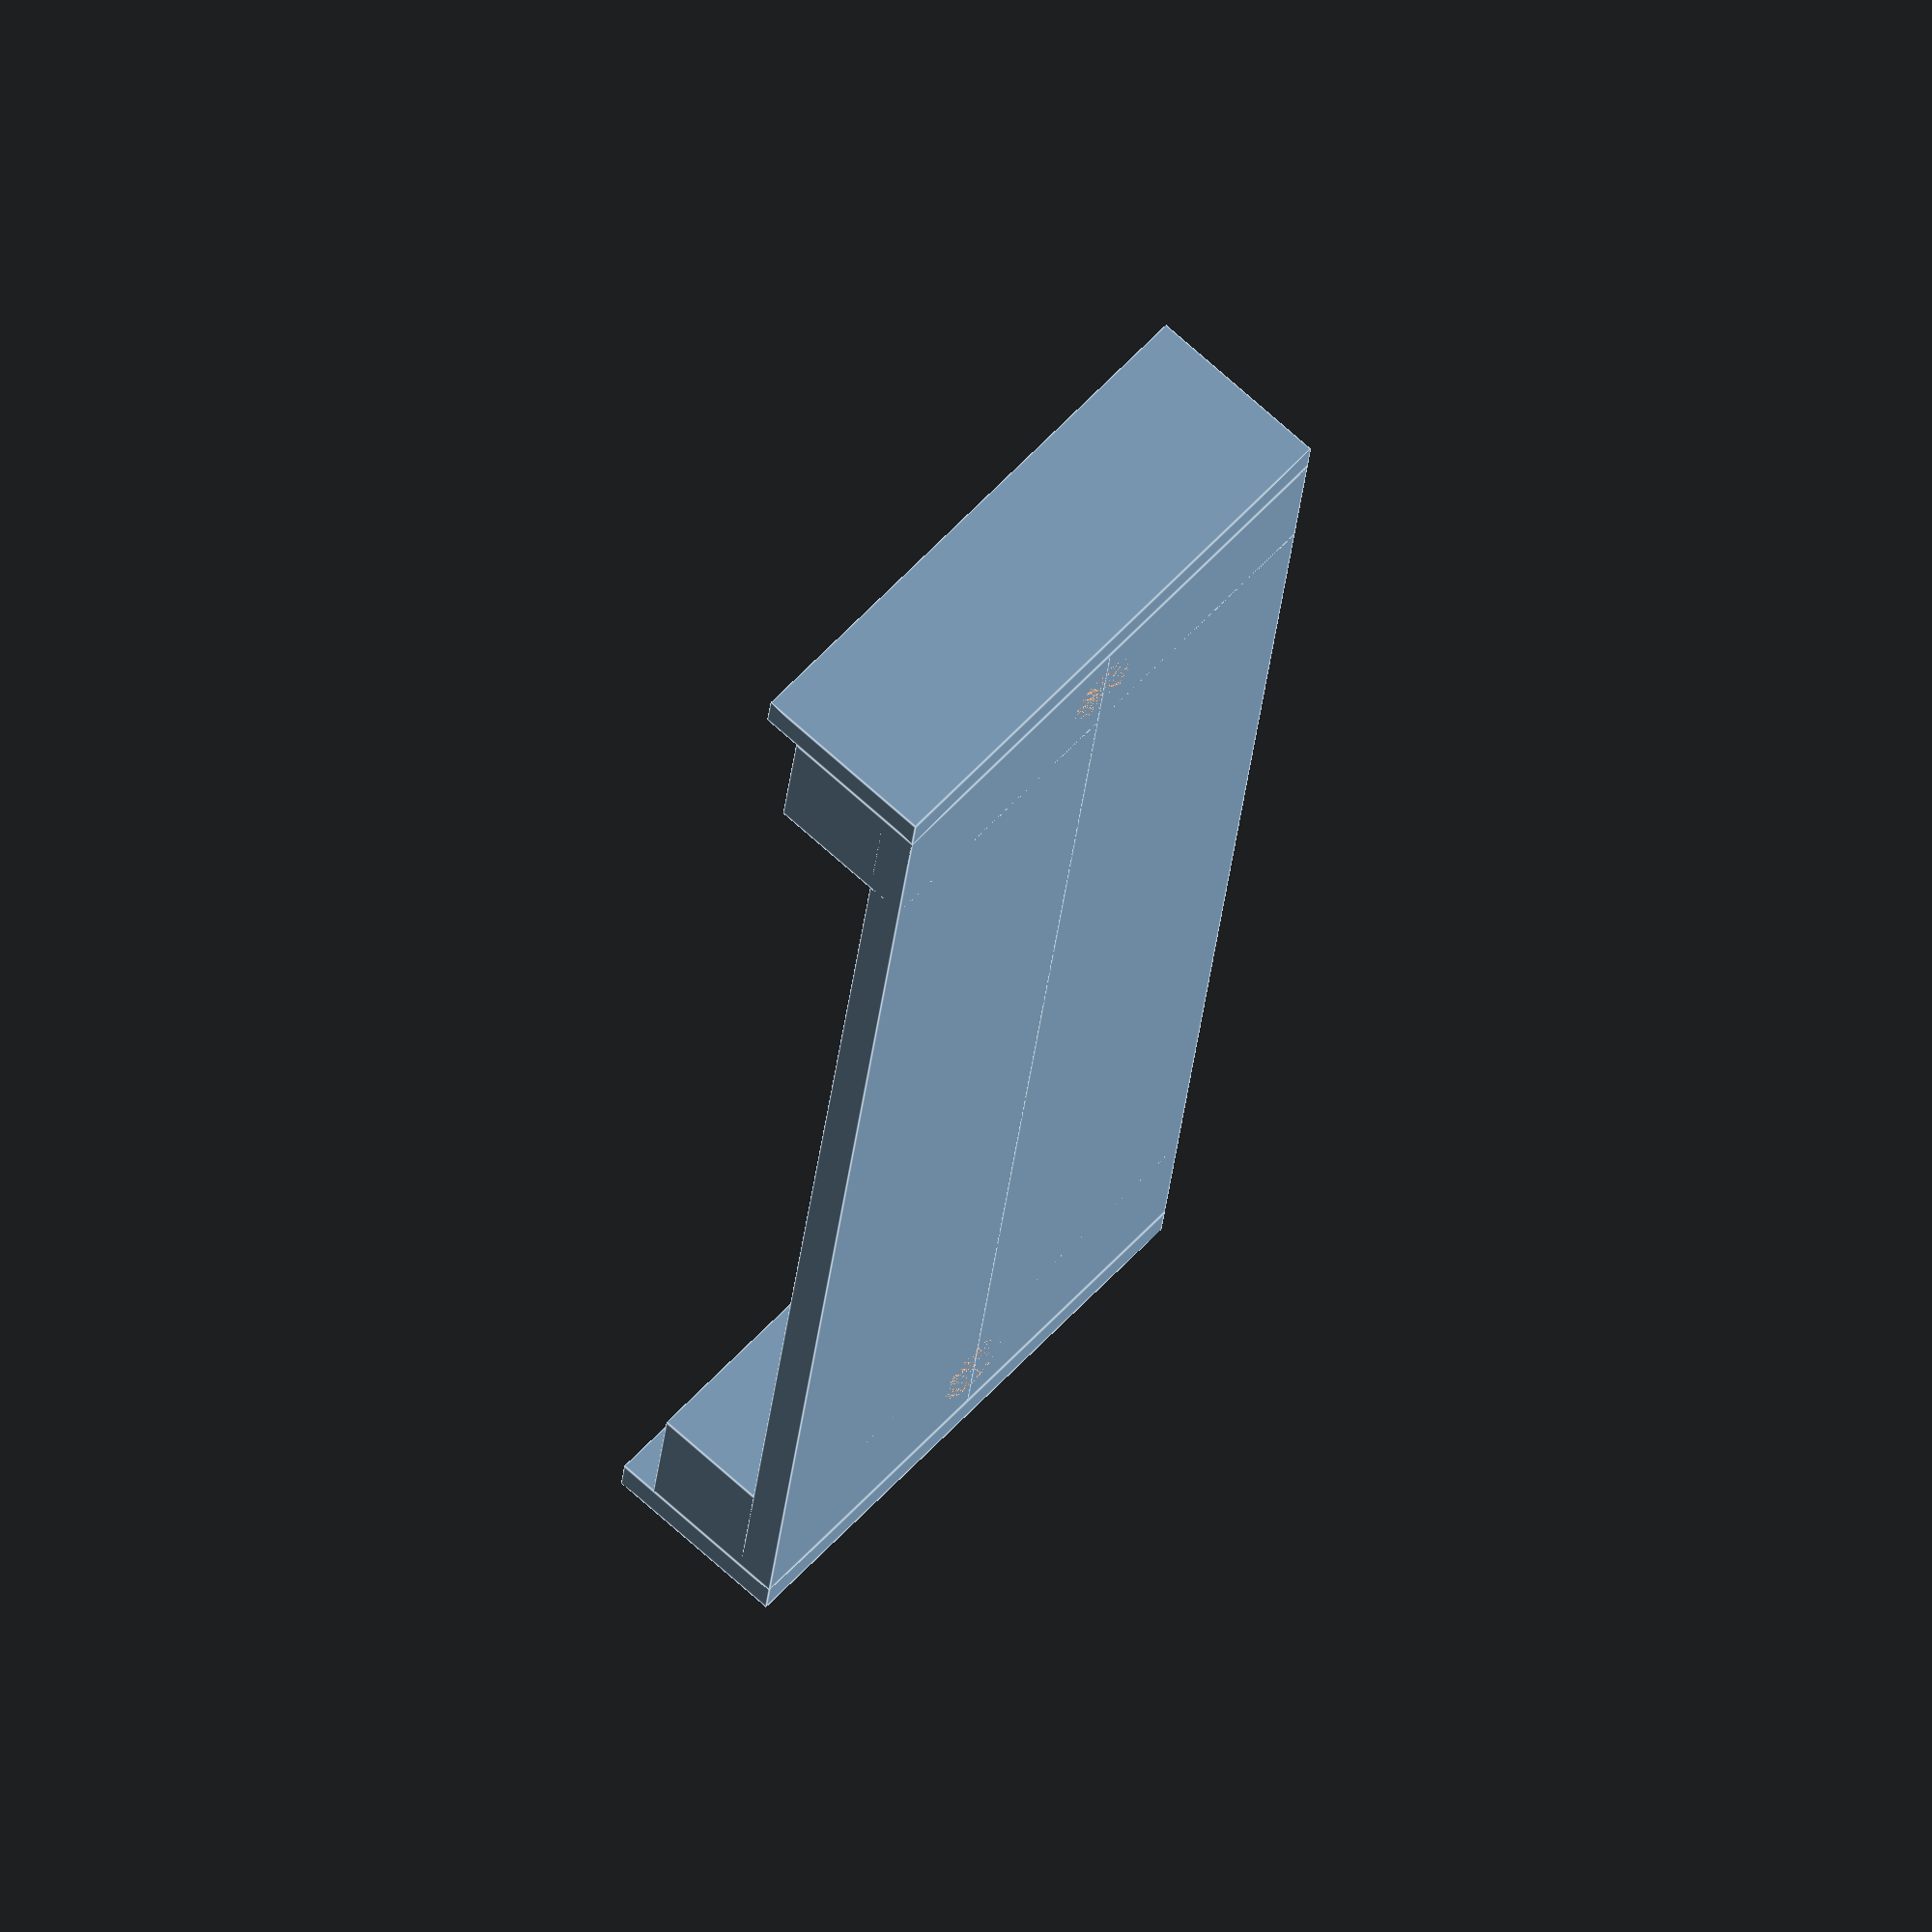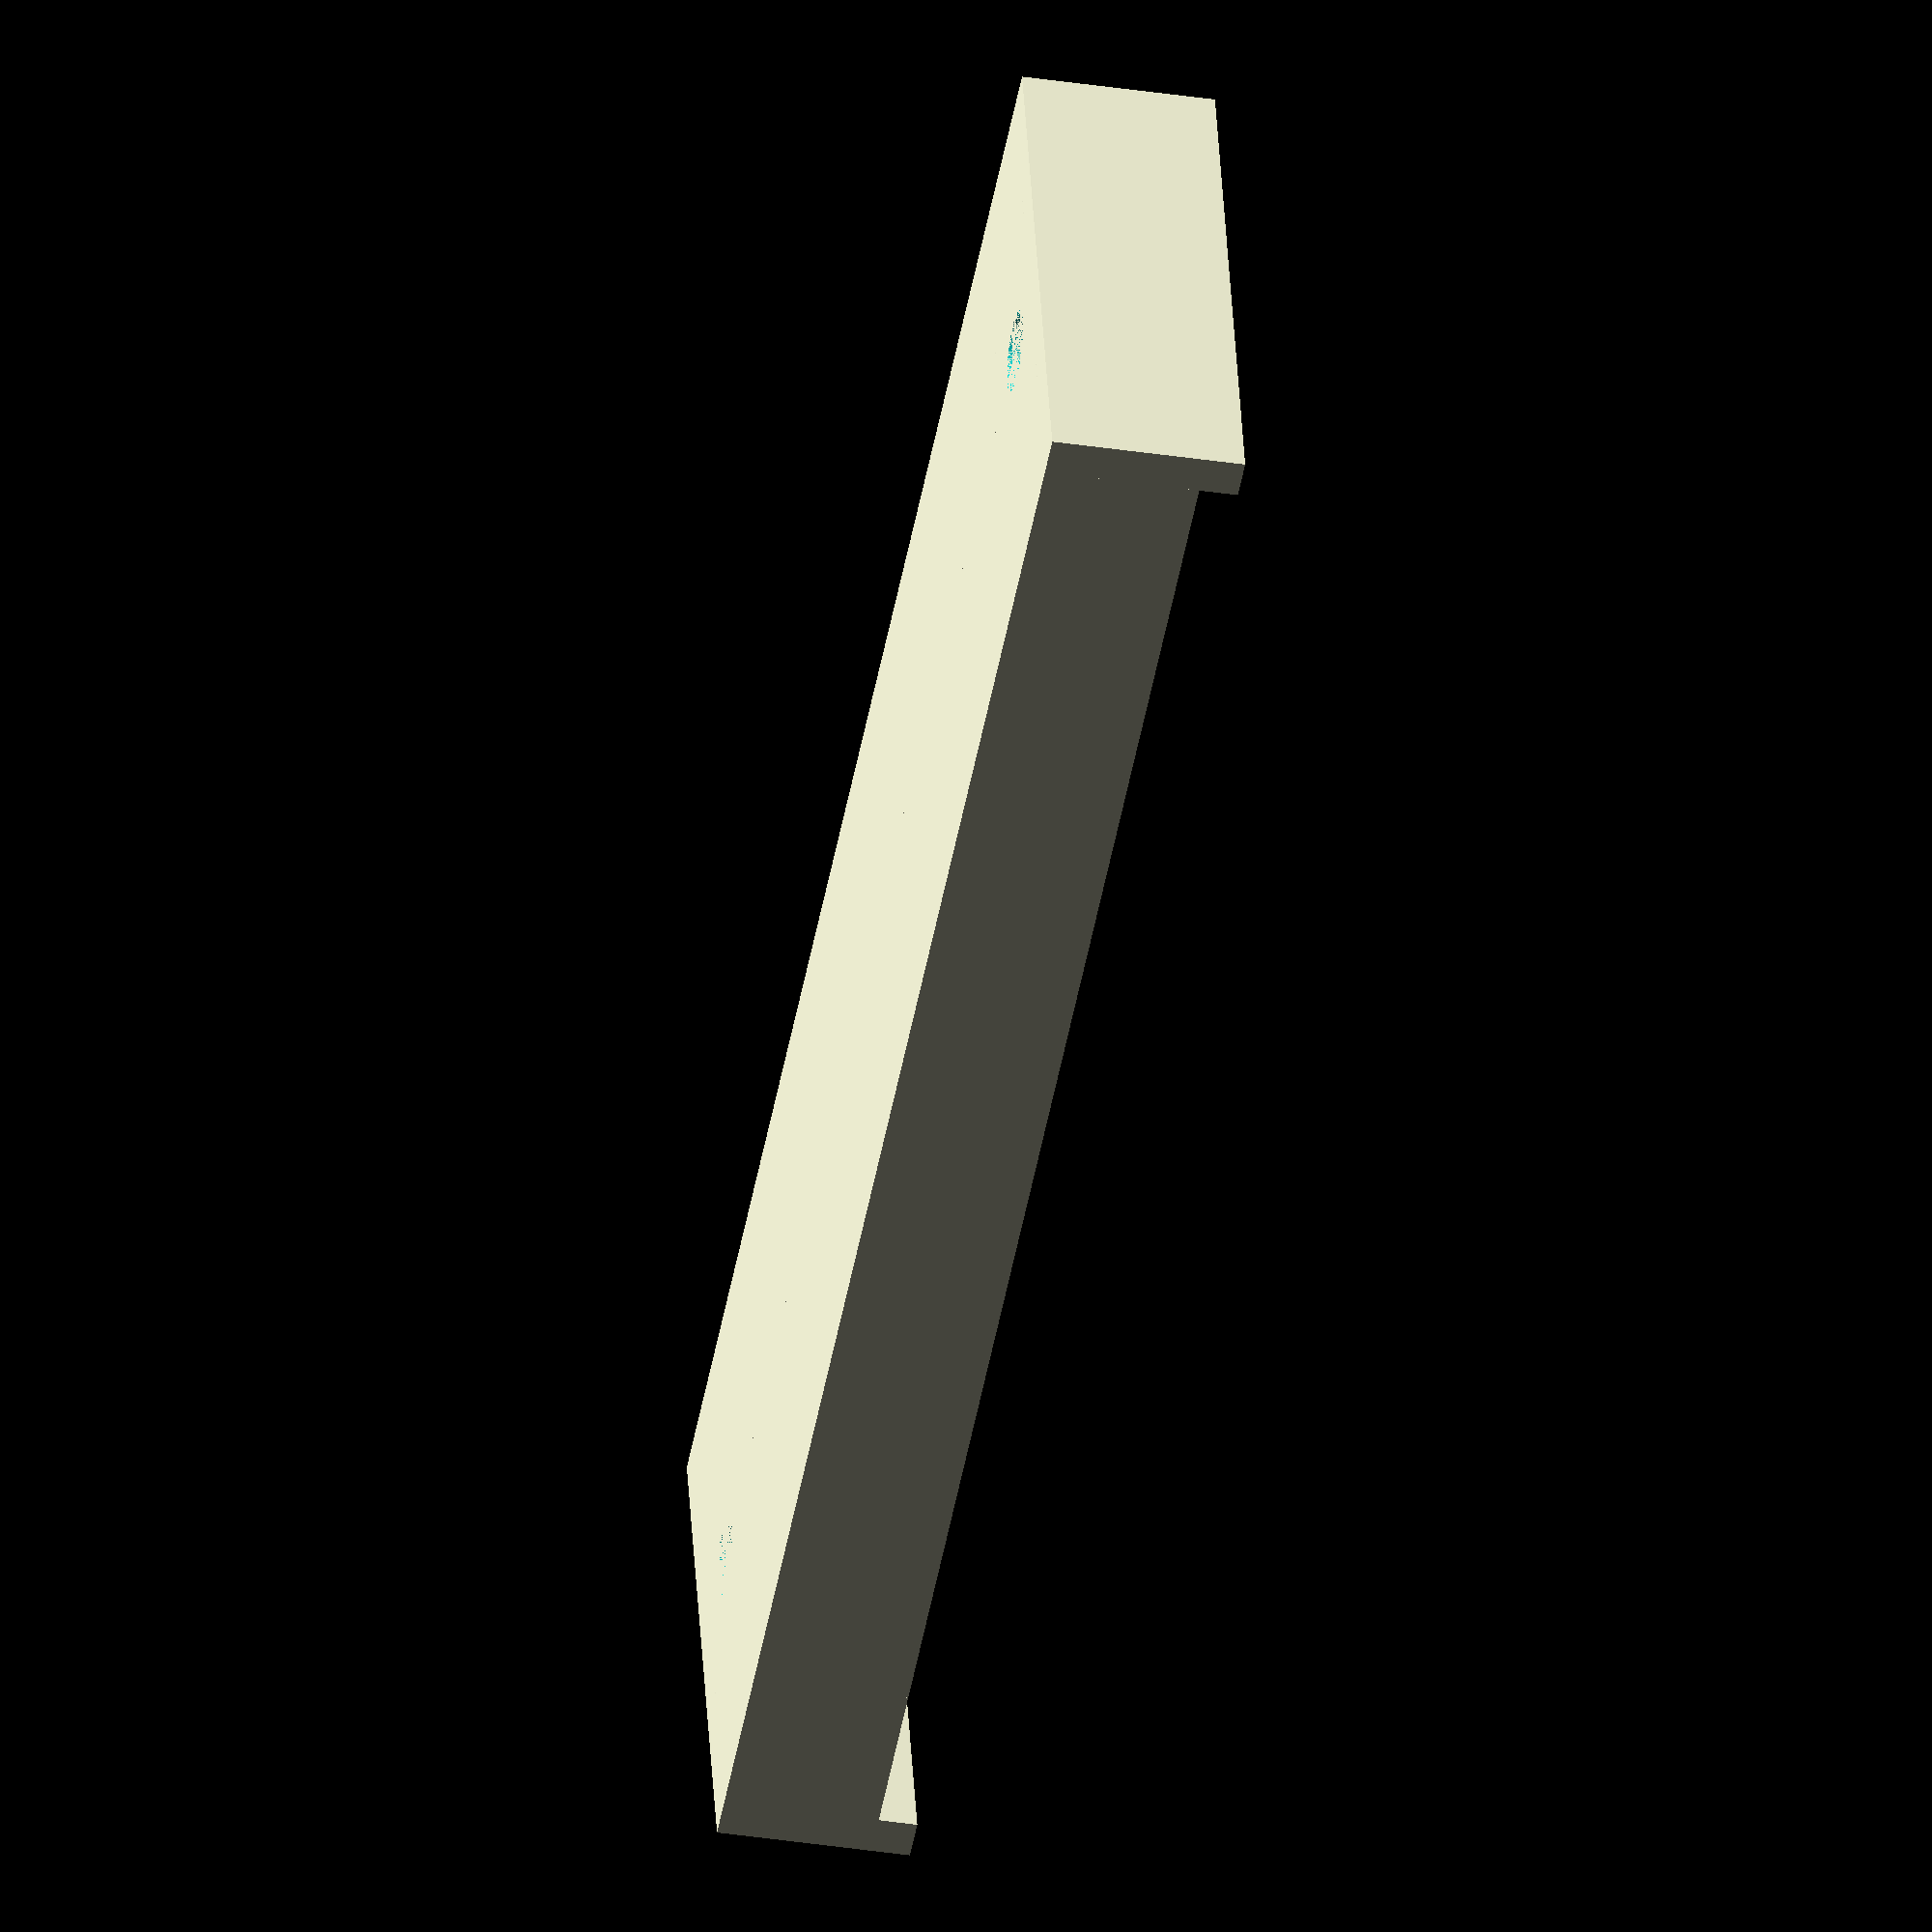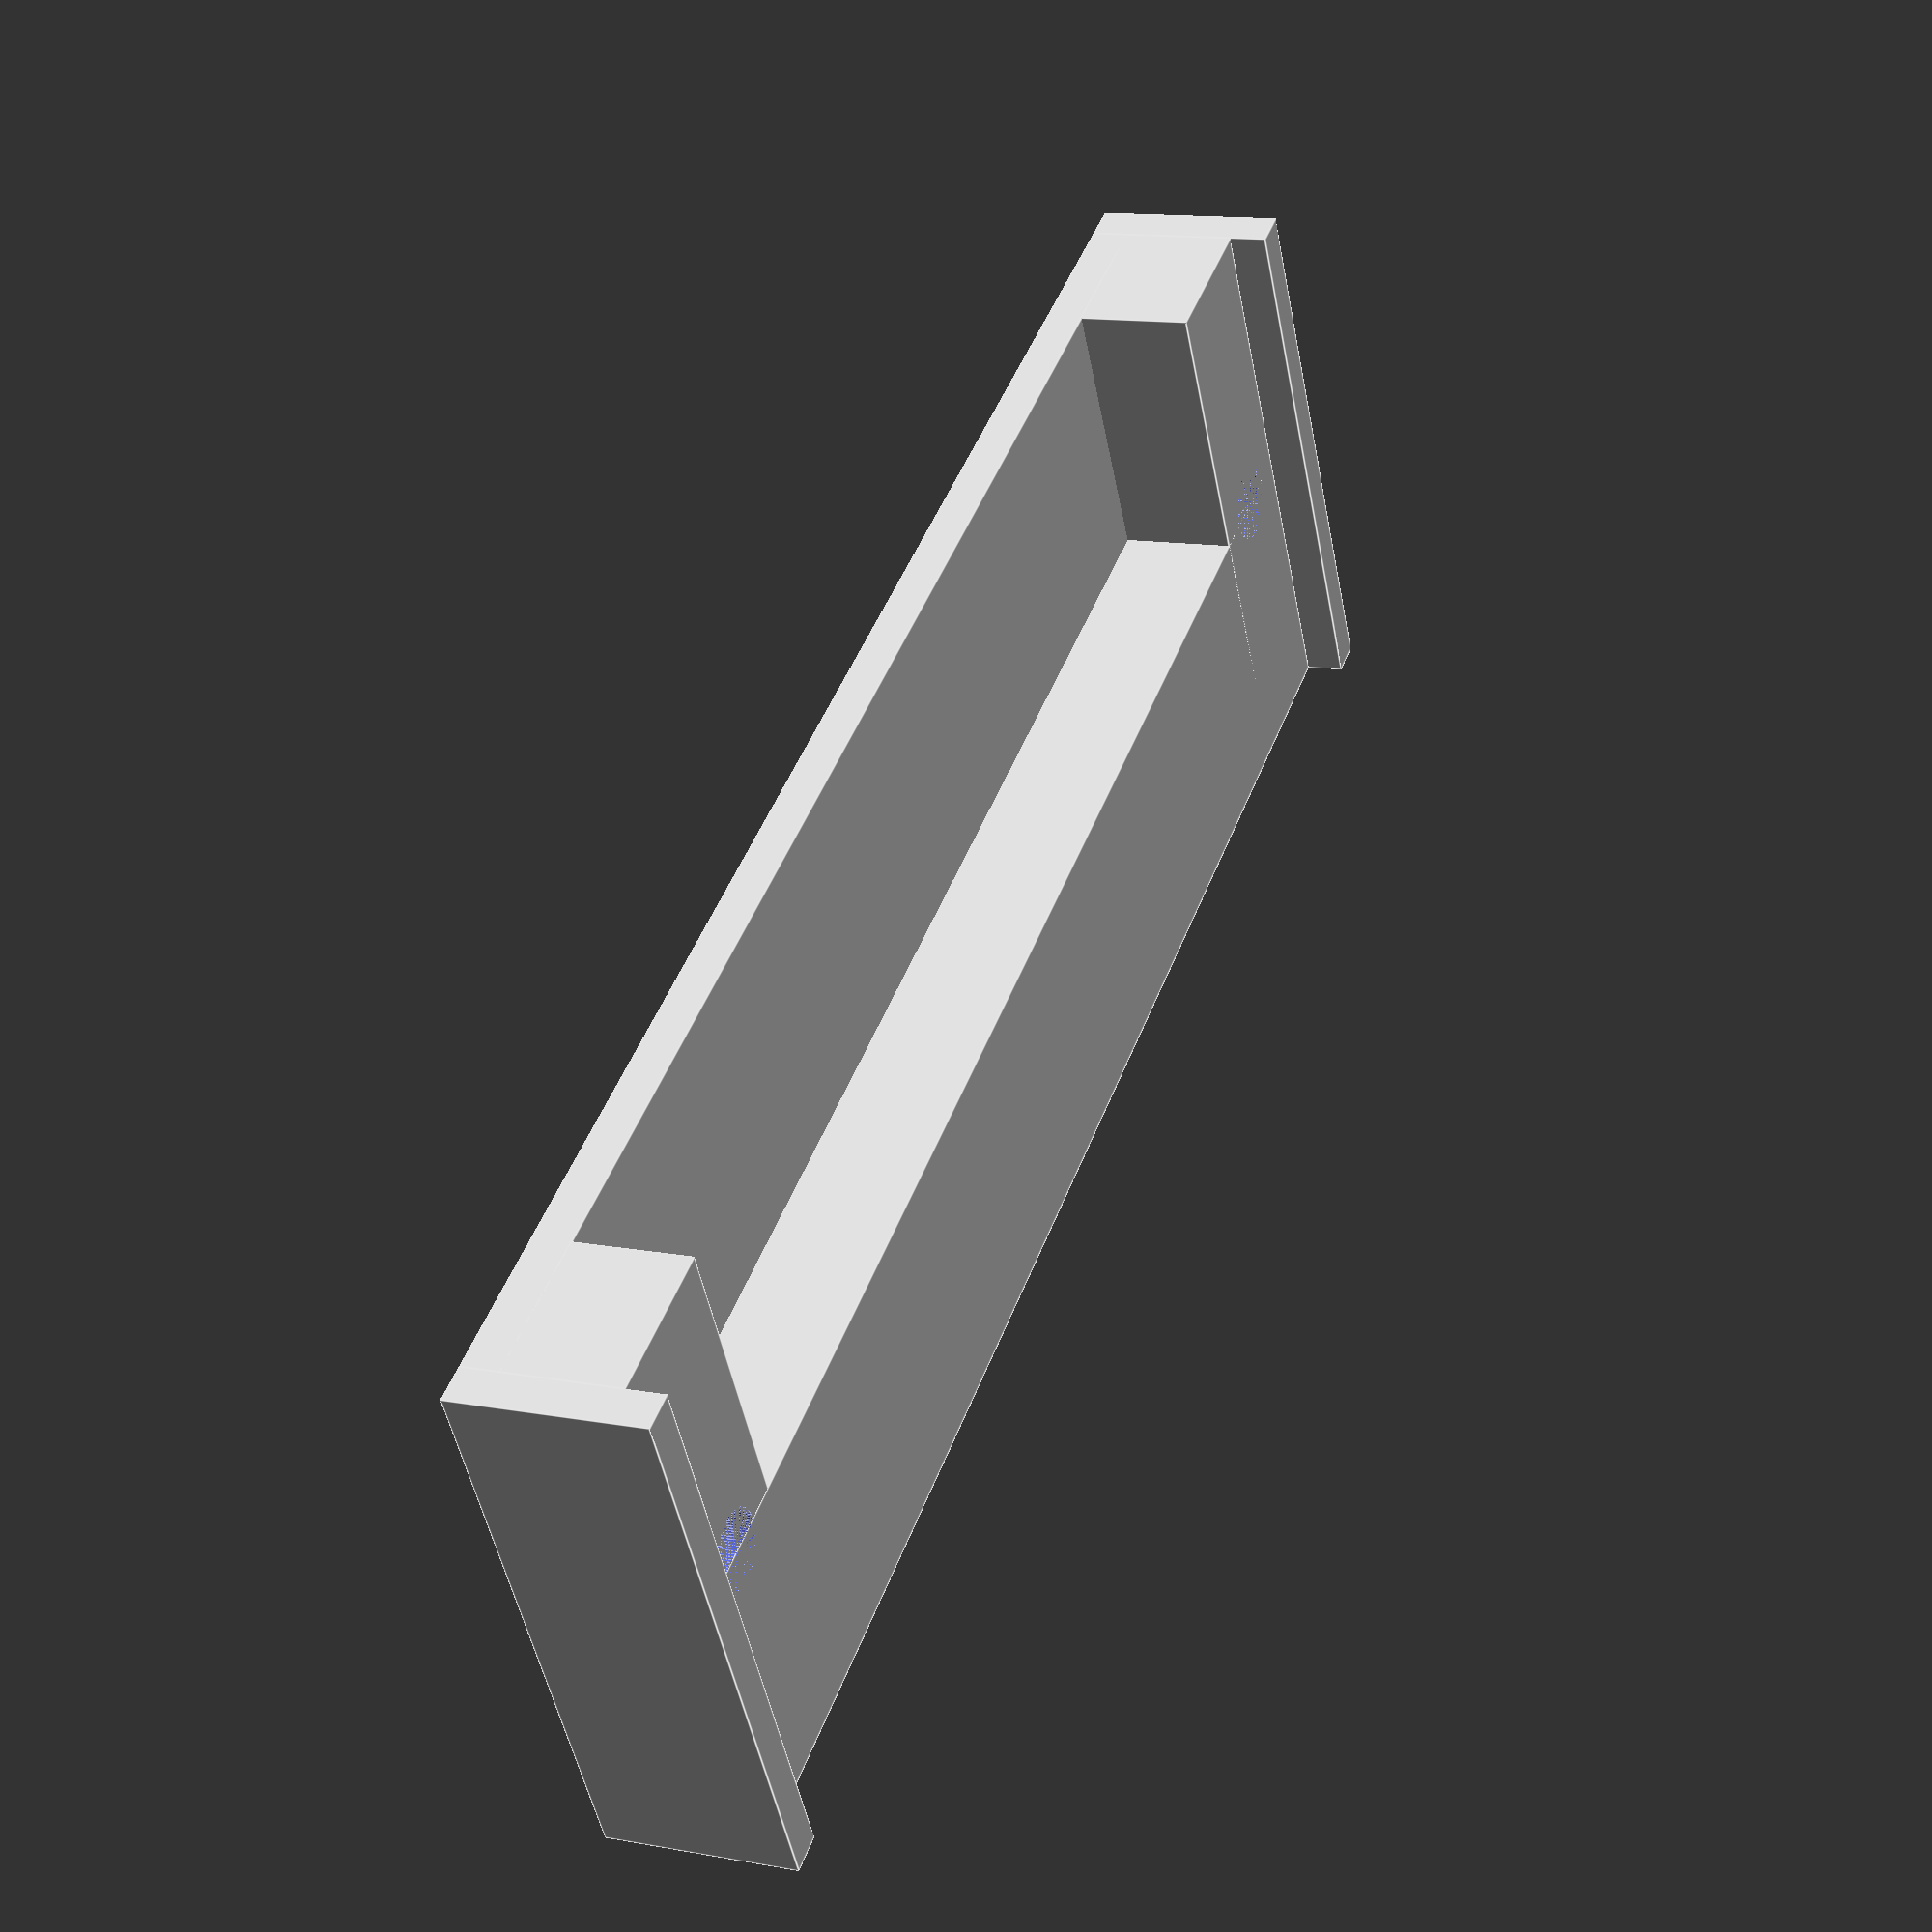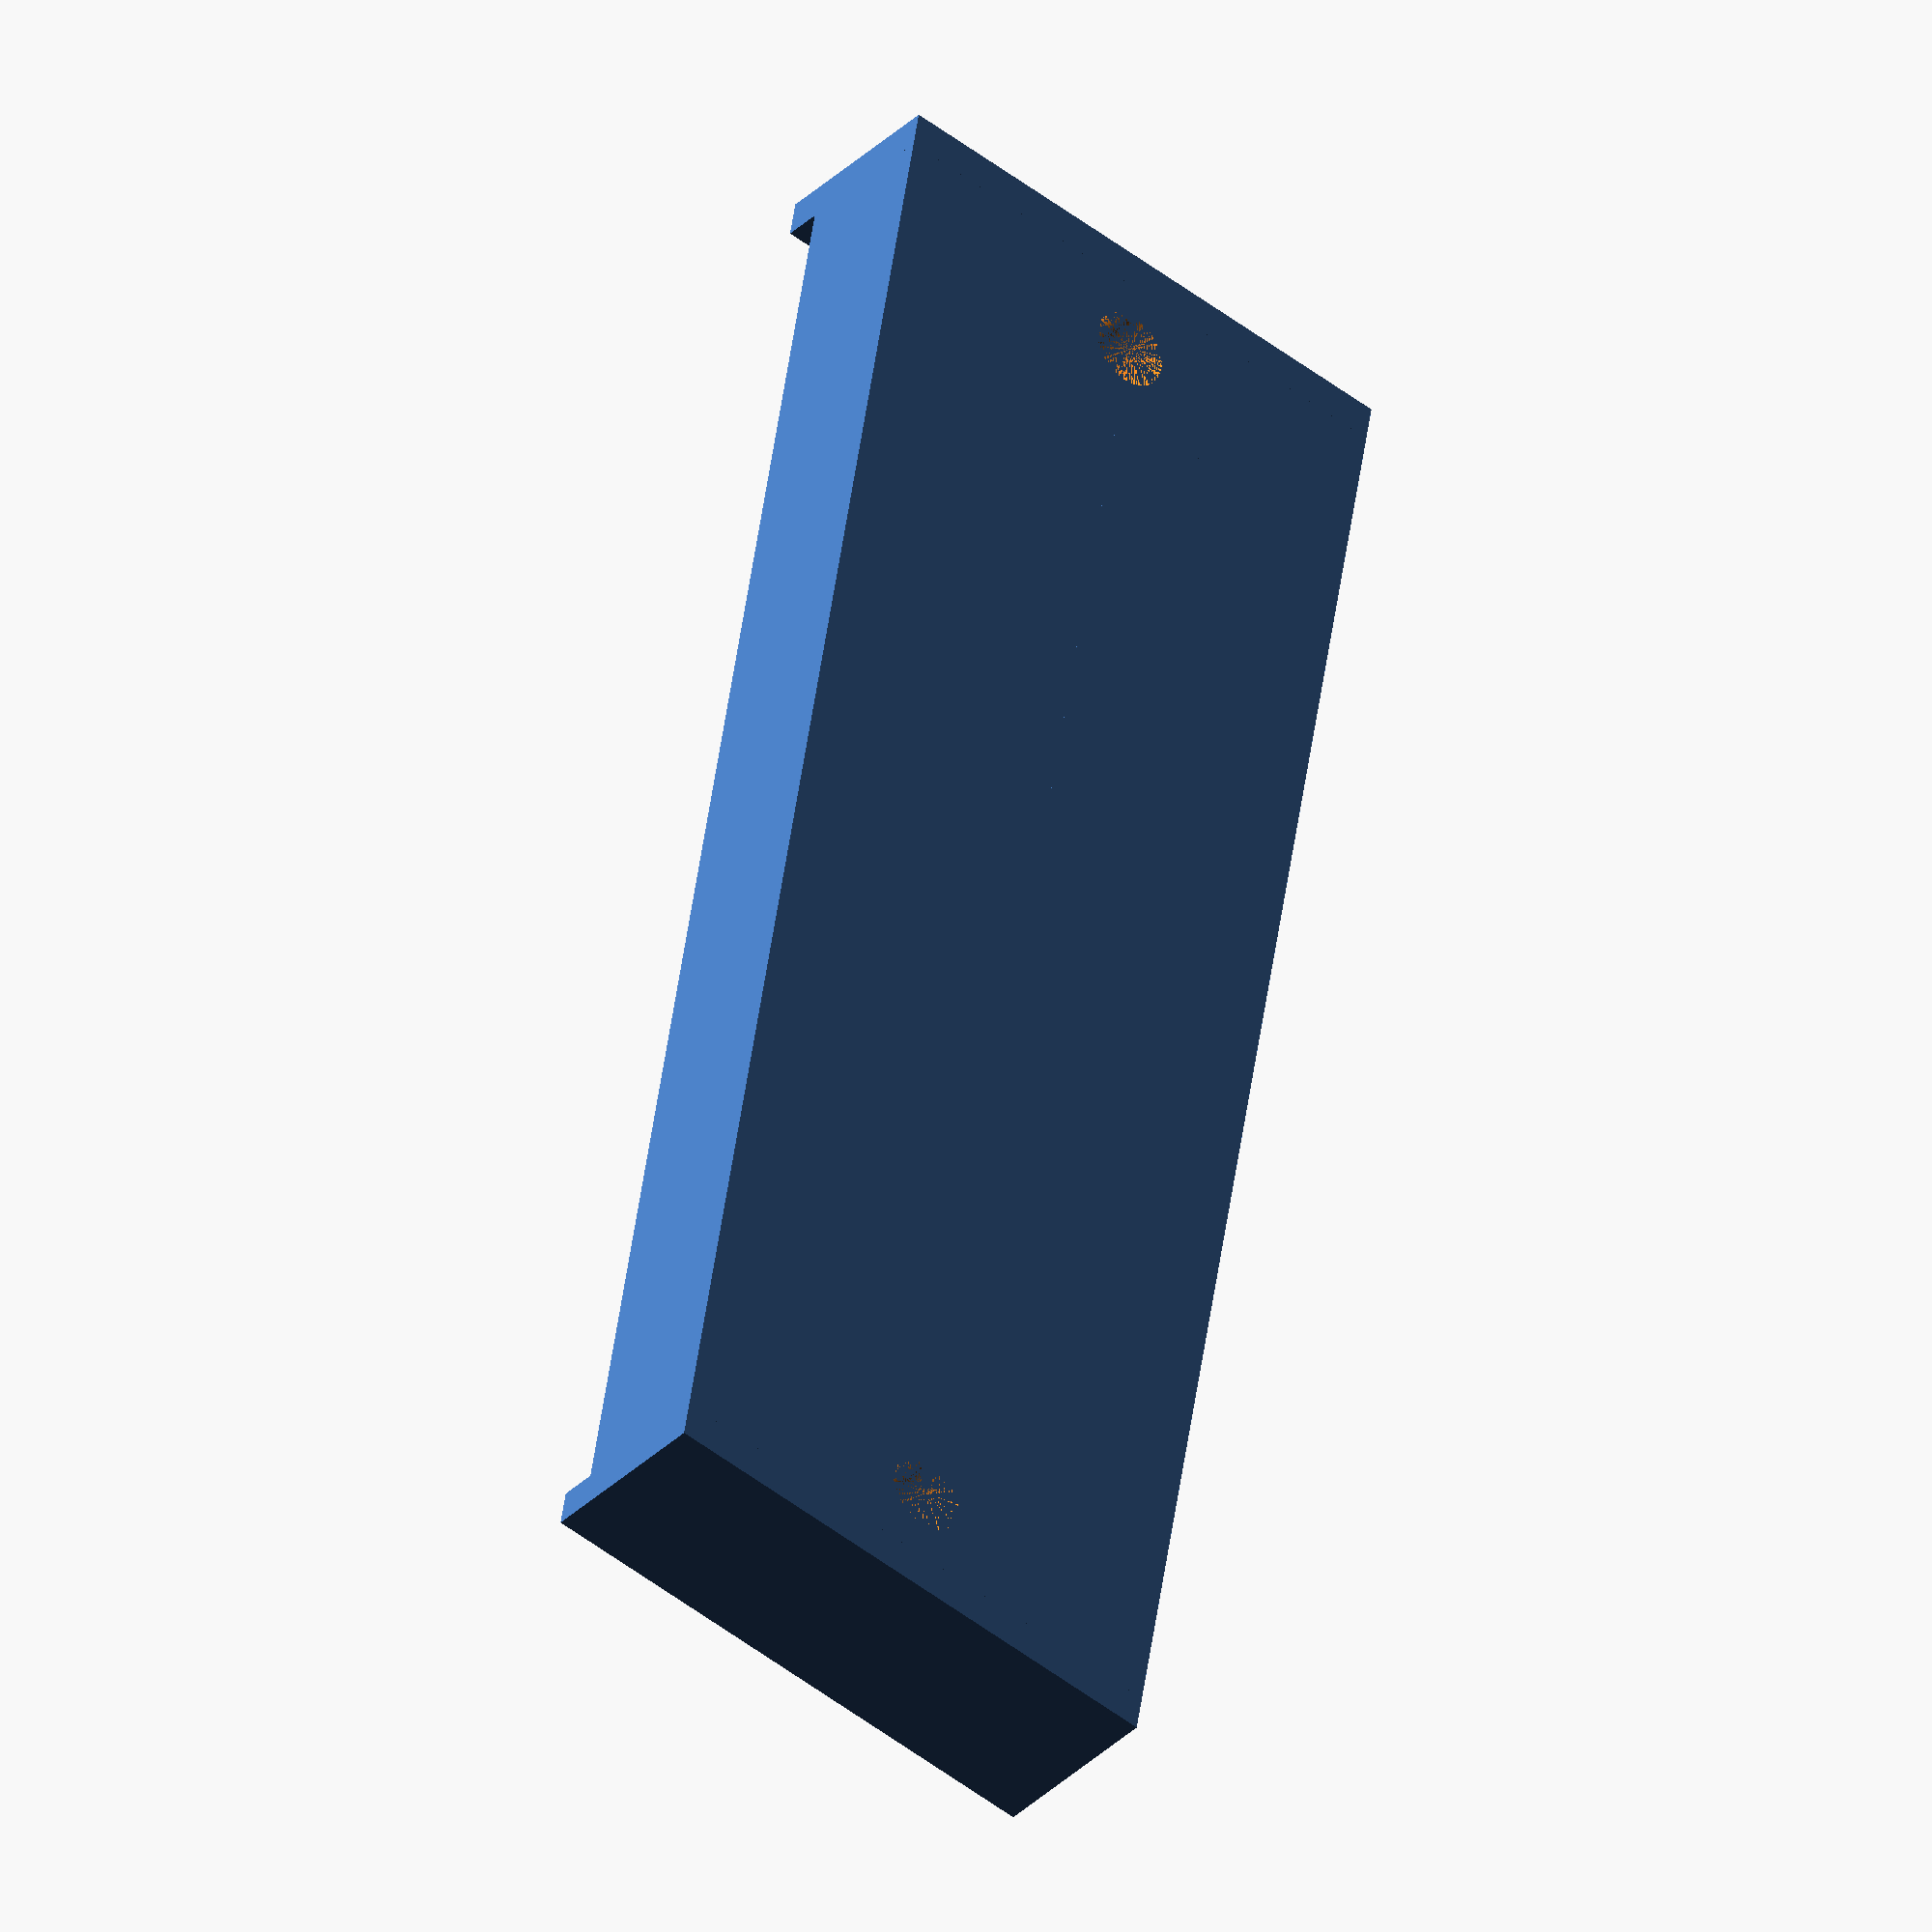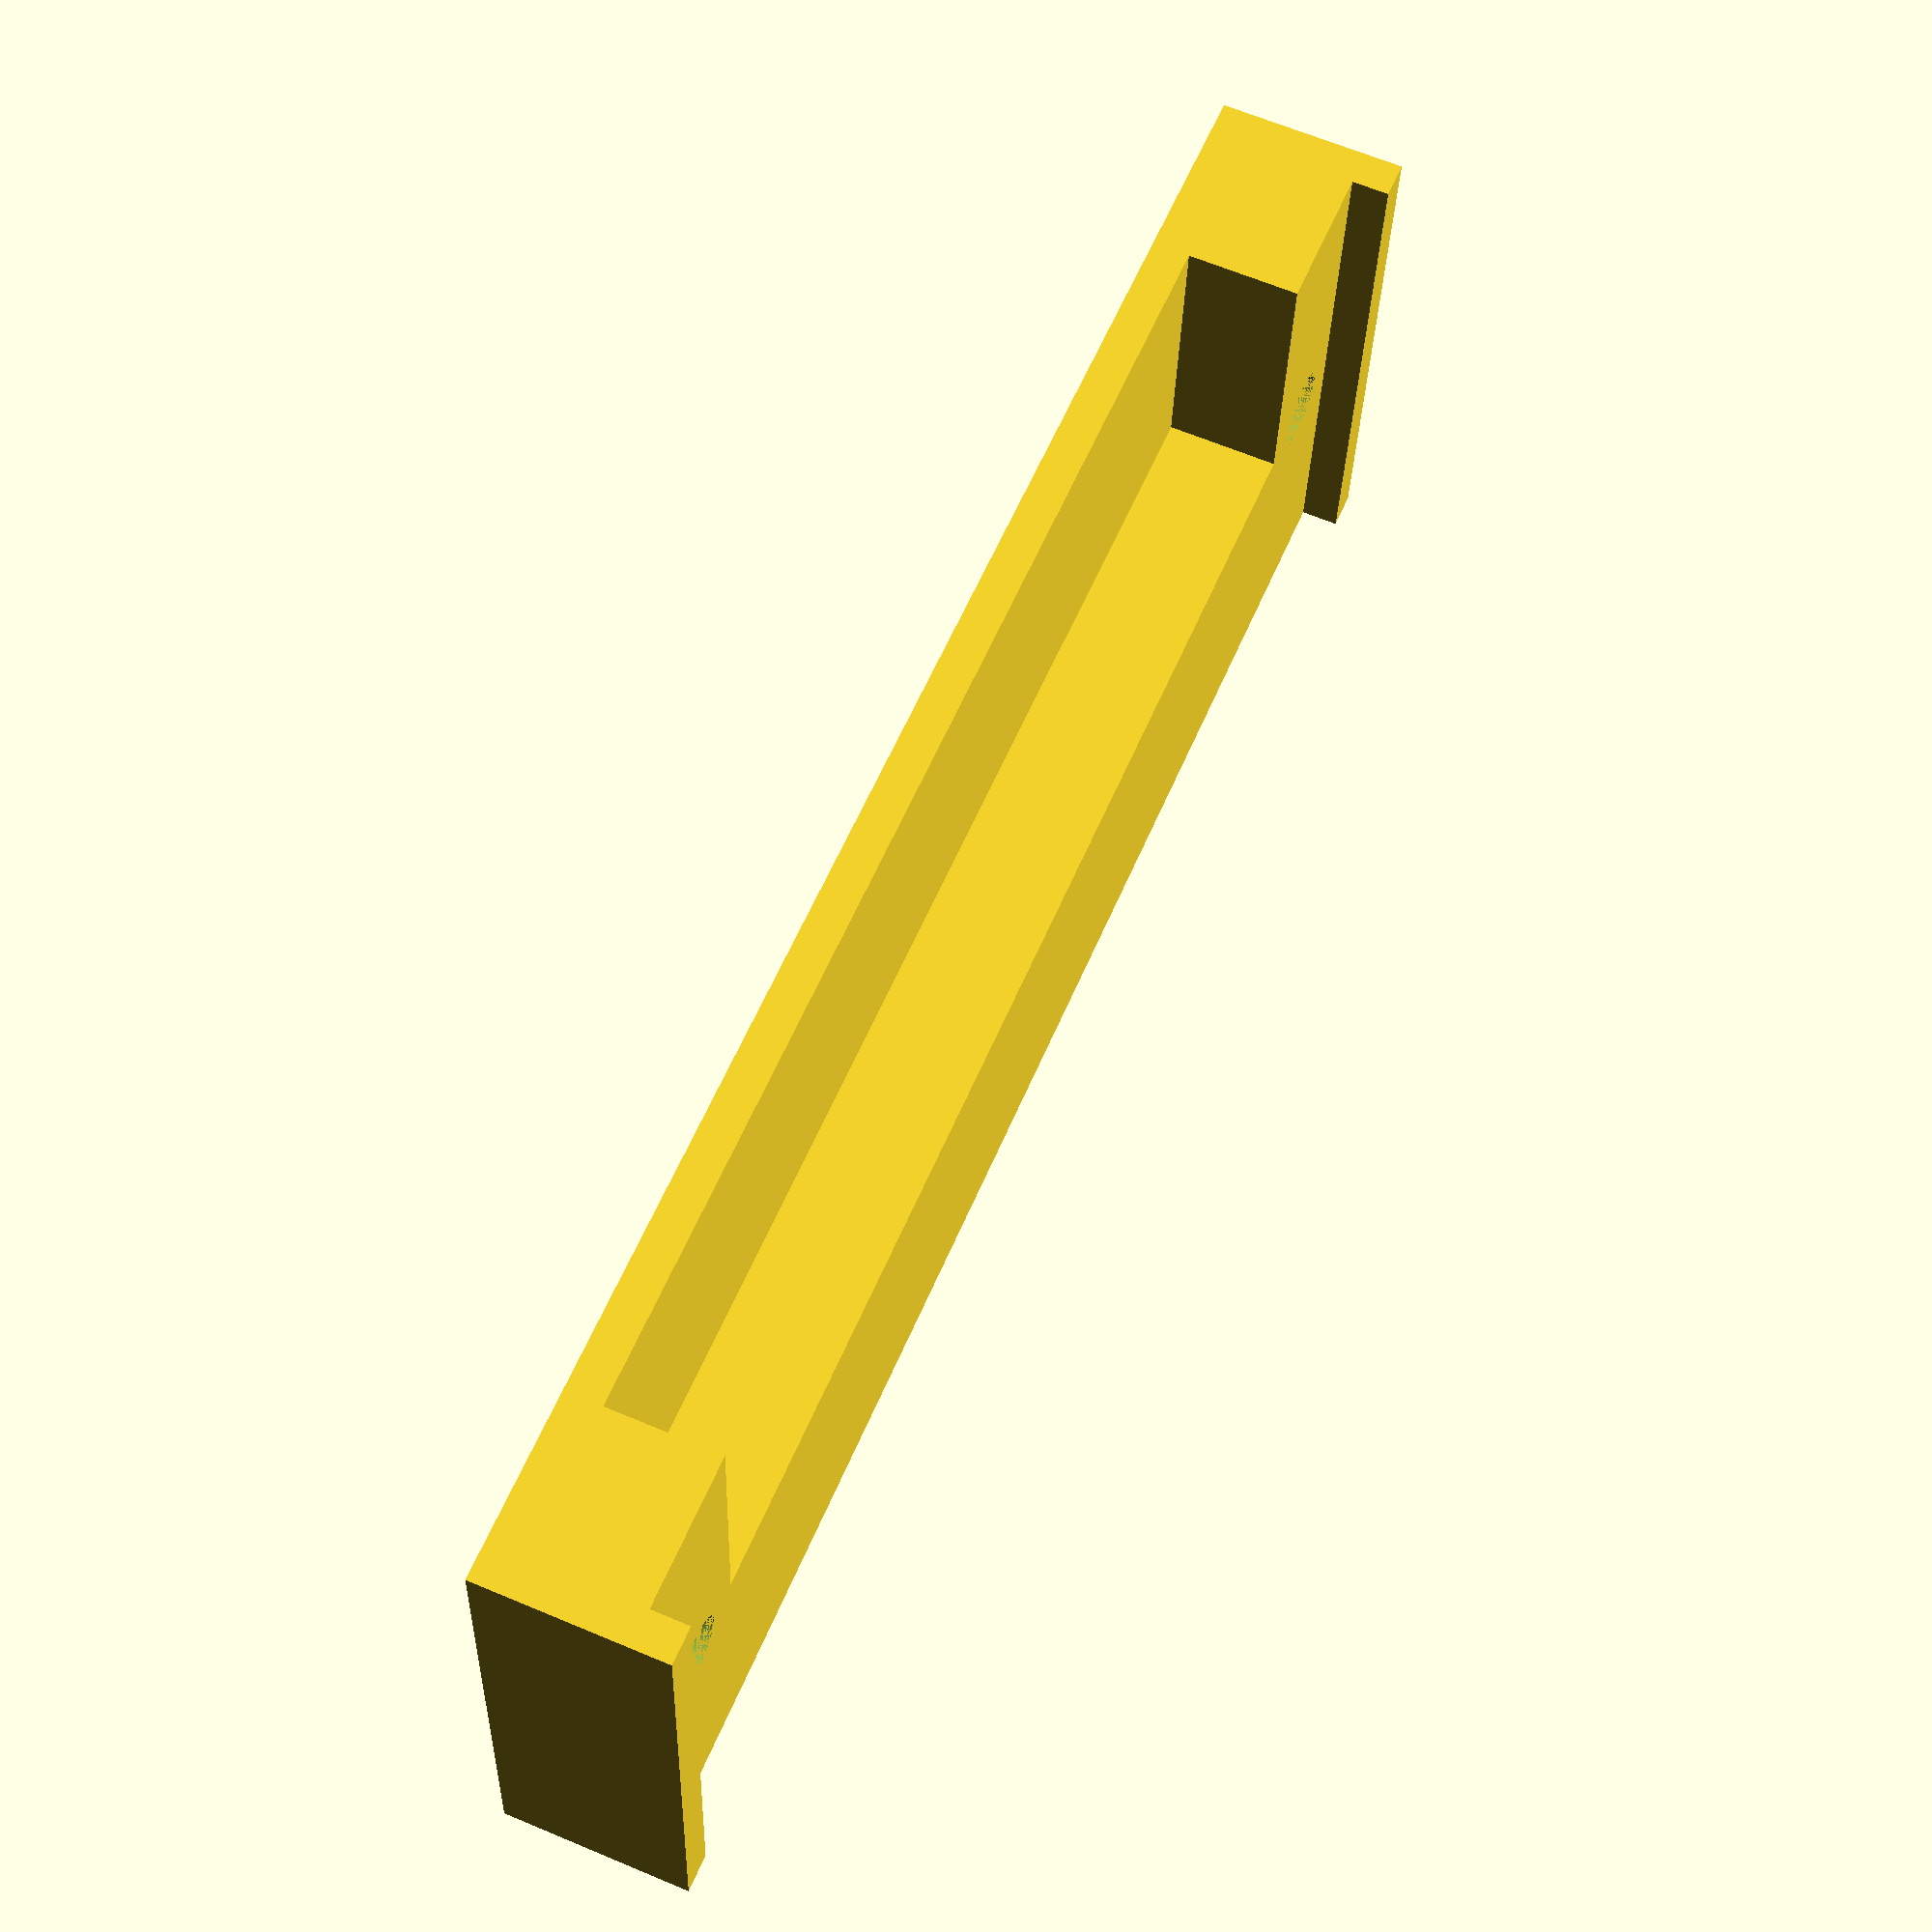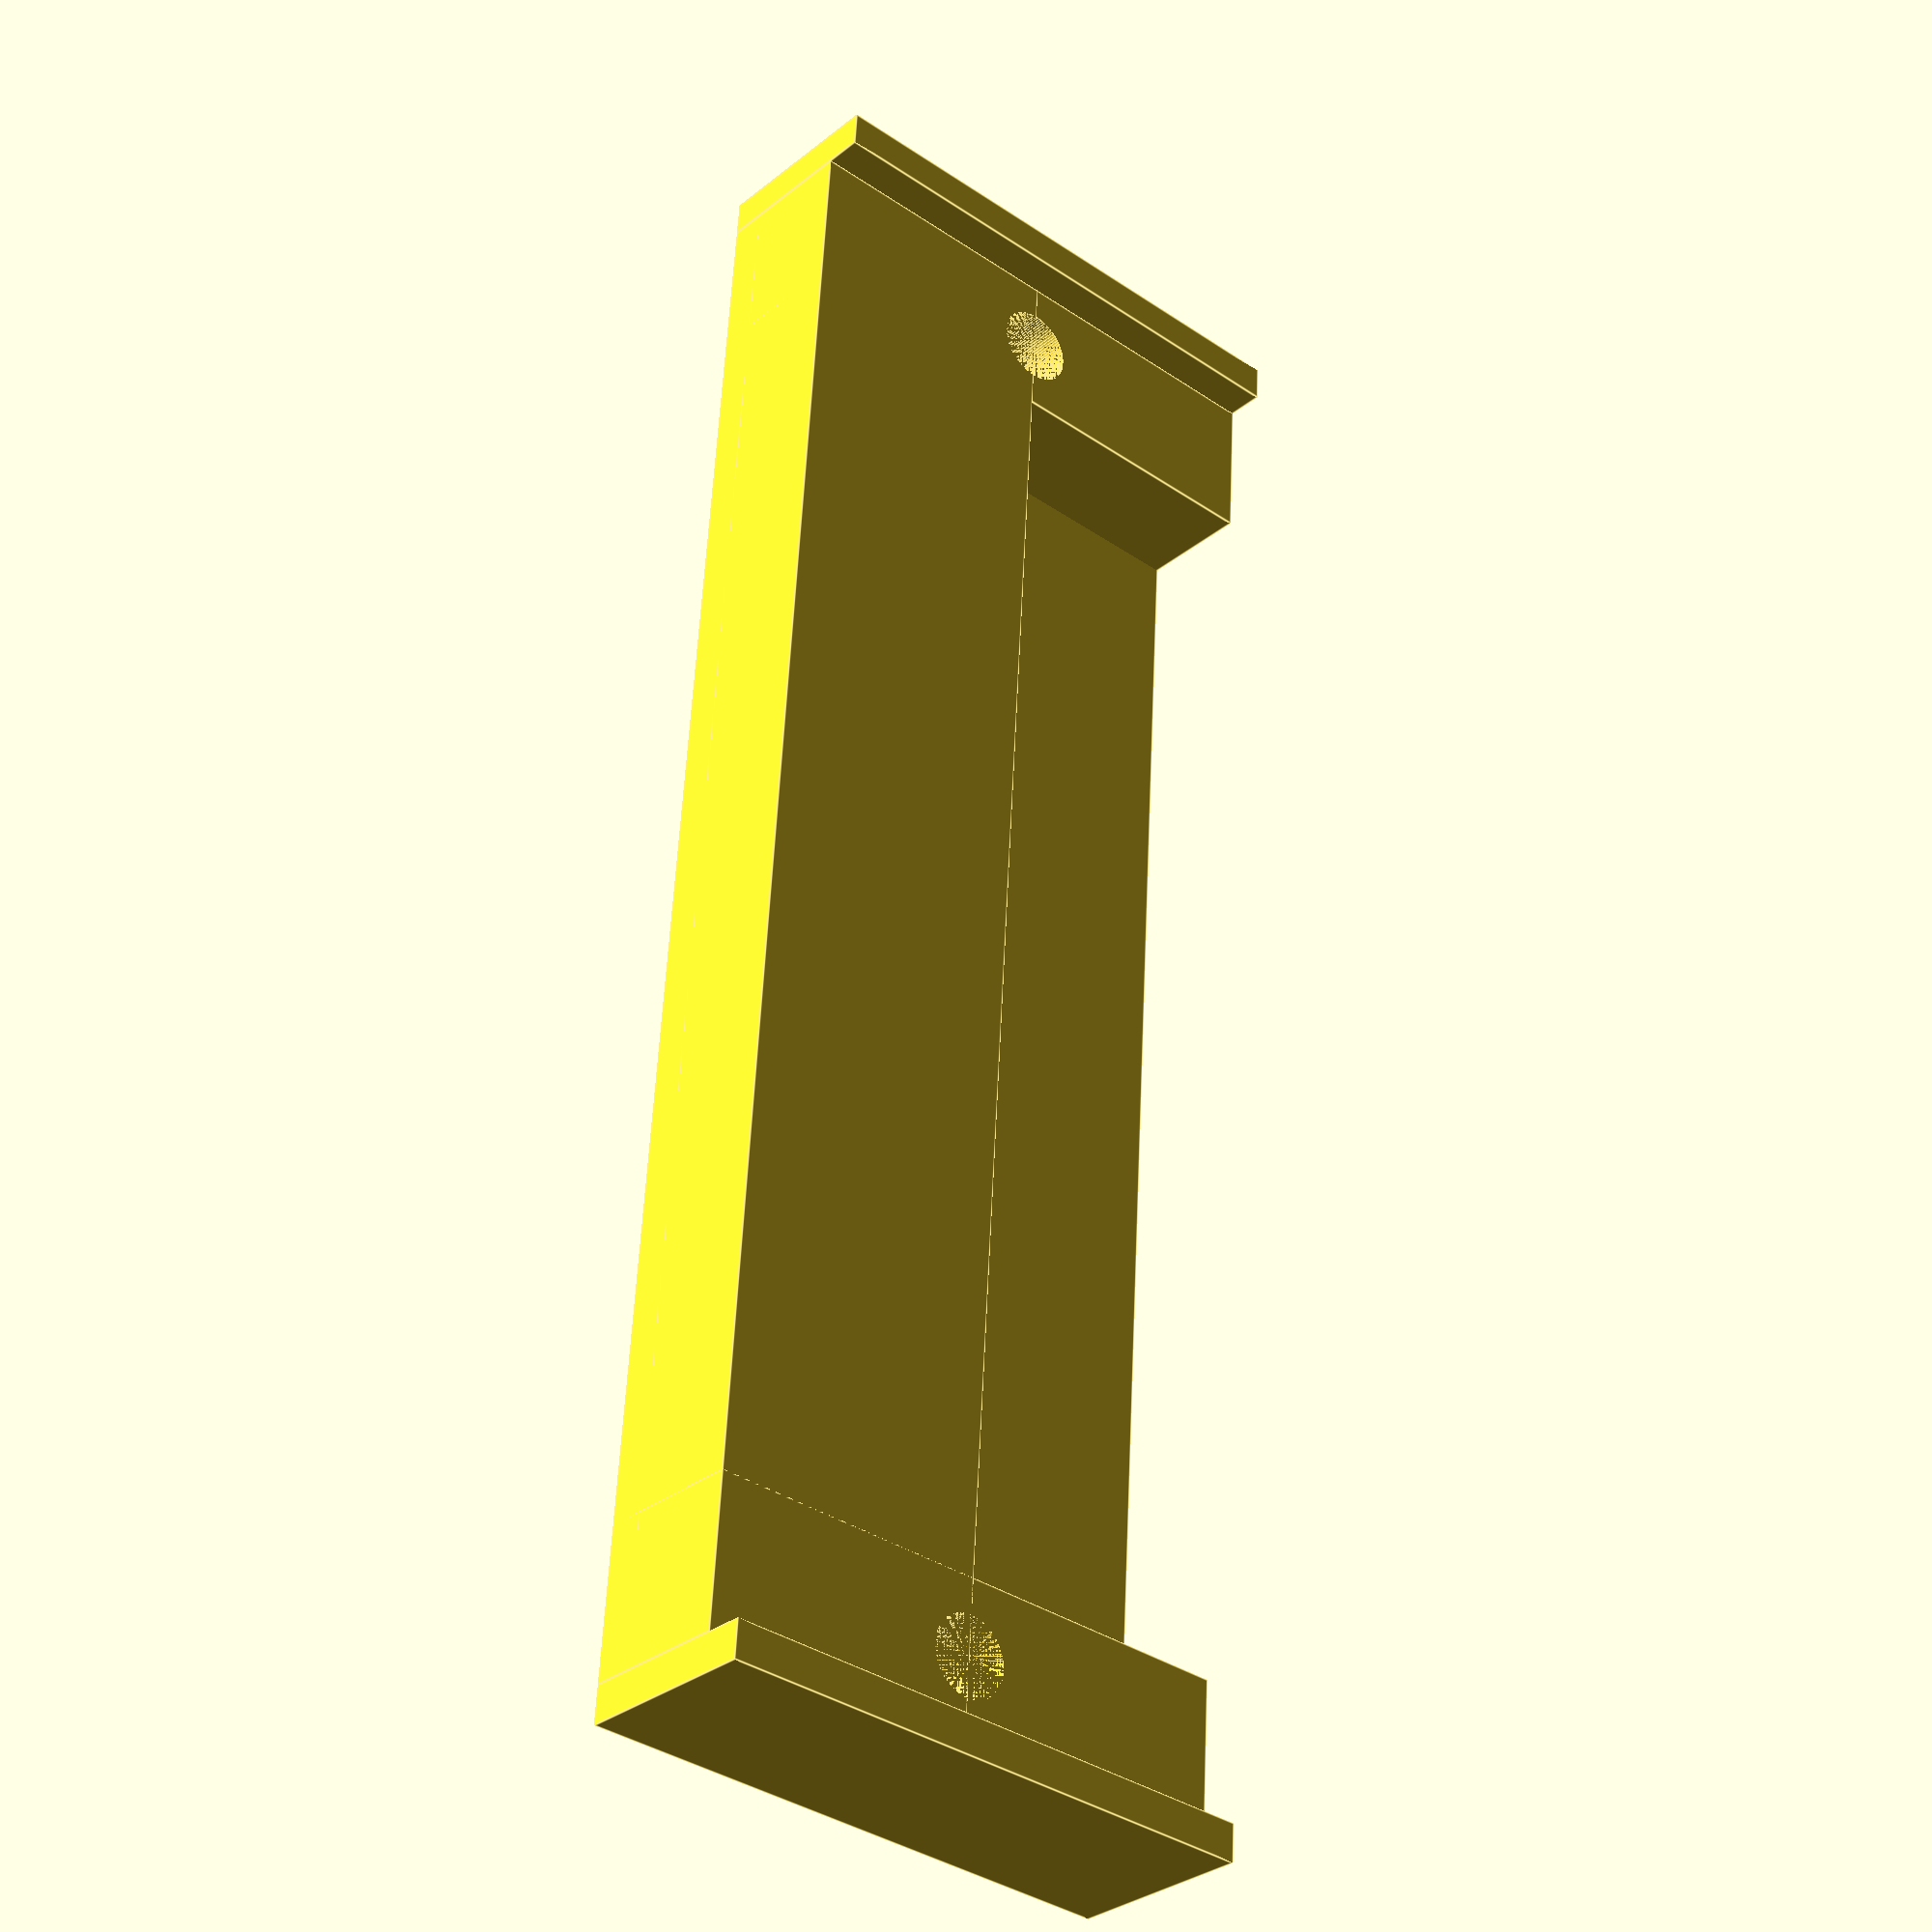
<openscad>
terminal_grp_cnt = 4; //x2
terminal_grp_len = 2 * 8.5; //mm

terminal_grp_pos_x = 15; //mm
terminal_grp_pos_y = 18; //mm

terminal_bed_hight = 2; //mm

body_hight = 8; //mm
body_len = 30; //mm
body_width = 8; //mm
body_grp_width = 36 - terminal_grp_len; //mm
body_full_width = body_grp_width + terminal_grp_cnt * terminal_grp_len;

hole_dia = 4.2; //mm
hole_pos_x = 15; //mm
hole_pos_y = 4; //mm

border_hight = 2; //mm
border_width = 2; //mm

$fn = 100;

echo("full width = ", body_full_width);

module foot() {
    translate([0, 0, 0])
        cube([body_len, body_width, body_hight]);
    translate([0, -border_width, 0])
        cube([body_len, border_width, border_hight + body_hight]);
}

difference() {
    union() {
        translate([0, 0, 0])
            rotate(0)
                foot();
        translate([0, body_full_width, 0])
            mirror([0, 1, 0])
                foot();
        cube([body_len, body_full_width, terminal_bed_hight]);
        cube([hole_pos_x, body_full_width, body_hight]);
    }
    union() {
        translate([hole_pos_x, hole_pos_y, 0])
            cylinder(body_hight, r = hole_dia / 2);
        translate([hole_pos_x, body_full_width - hole_pos_y, 0])
            cylinder(body_hight, r = hole_dia / 2);
    }
}

</openscad>
<views>
elev=110.7 azim=172.9 roll=47.5 proj=o view=edges
elev=36.7 azim=285.3 roll=258.8 proj=o view=solid
elev=166.7 azim=60.5 roll=247.5 proj=p view=edges
elev=35.9 azim=170.3 roll=141.1 proj=o view=solid
elev=296.2 azim=273.7 roll=293.1 proj=p view=solid
elev=31.2 azim=3.5 roll=318.7 proj=p view=edges
</views>
